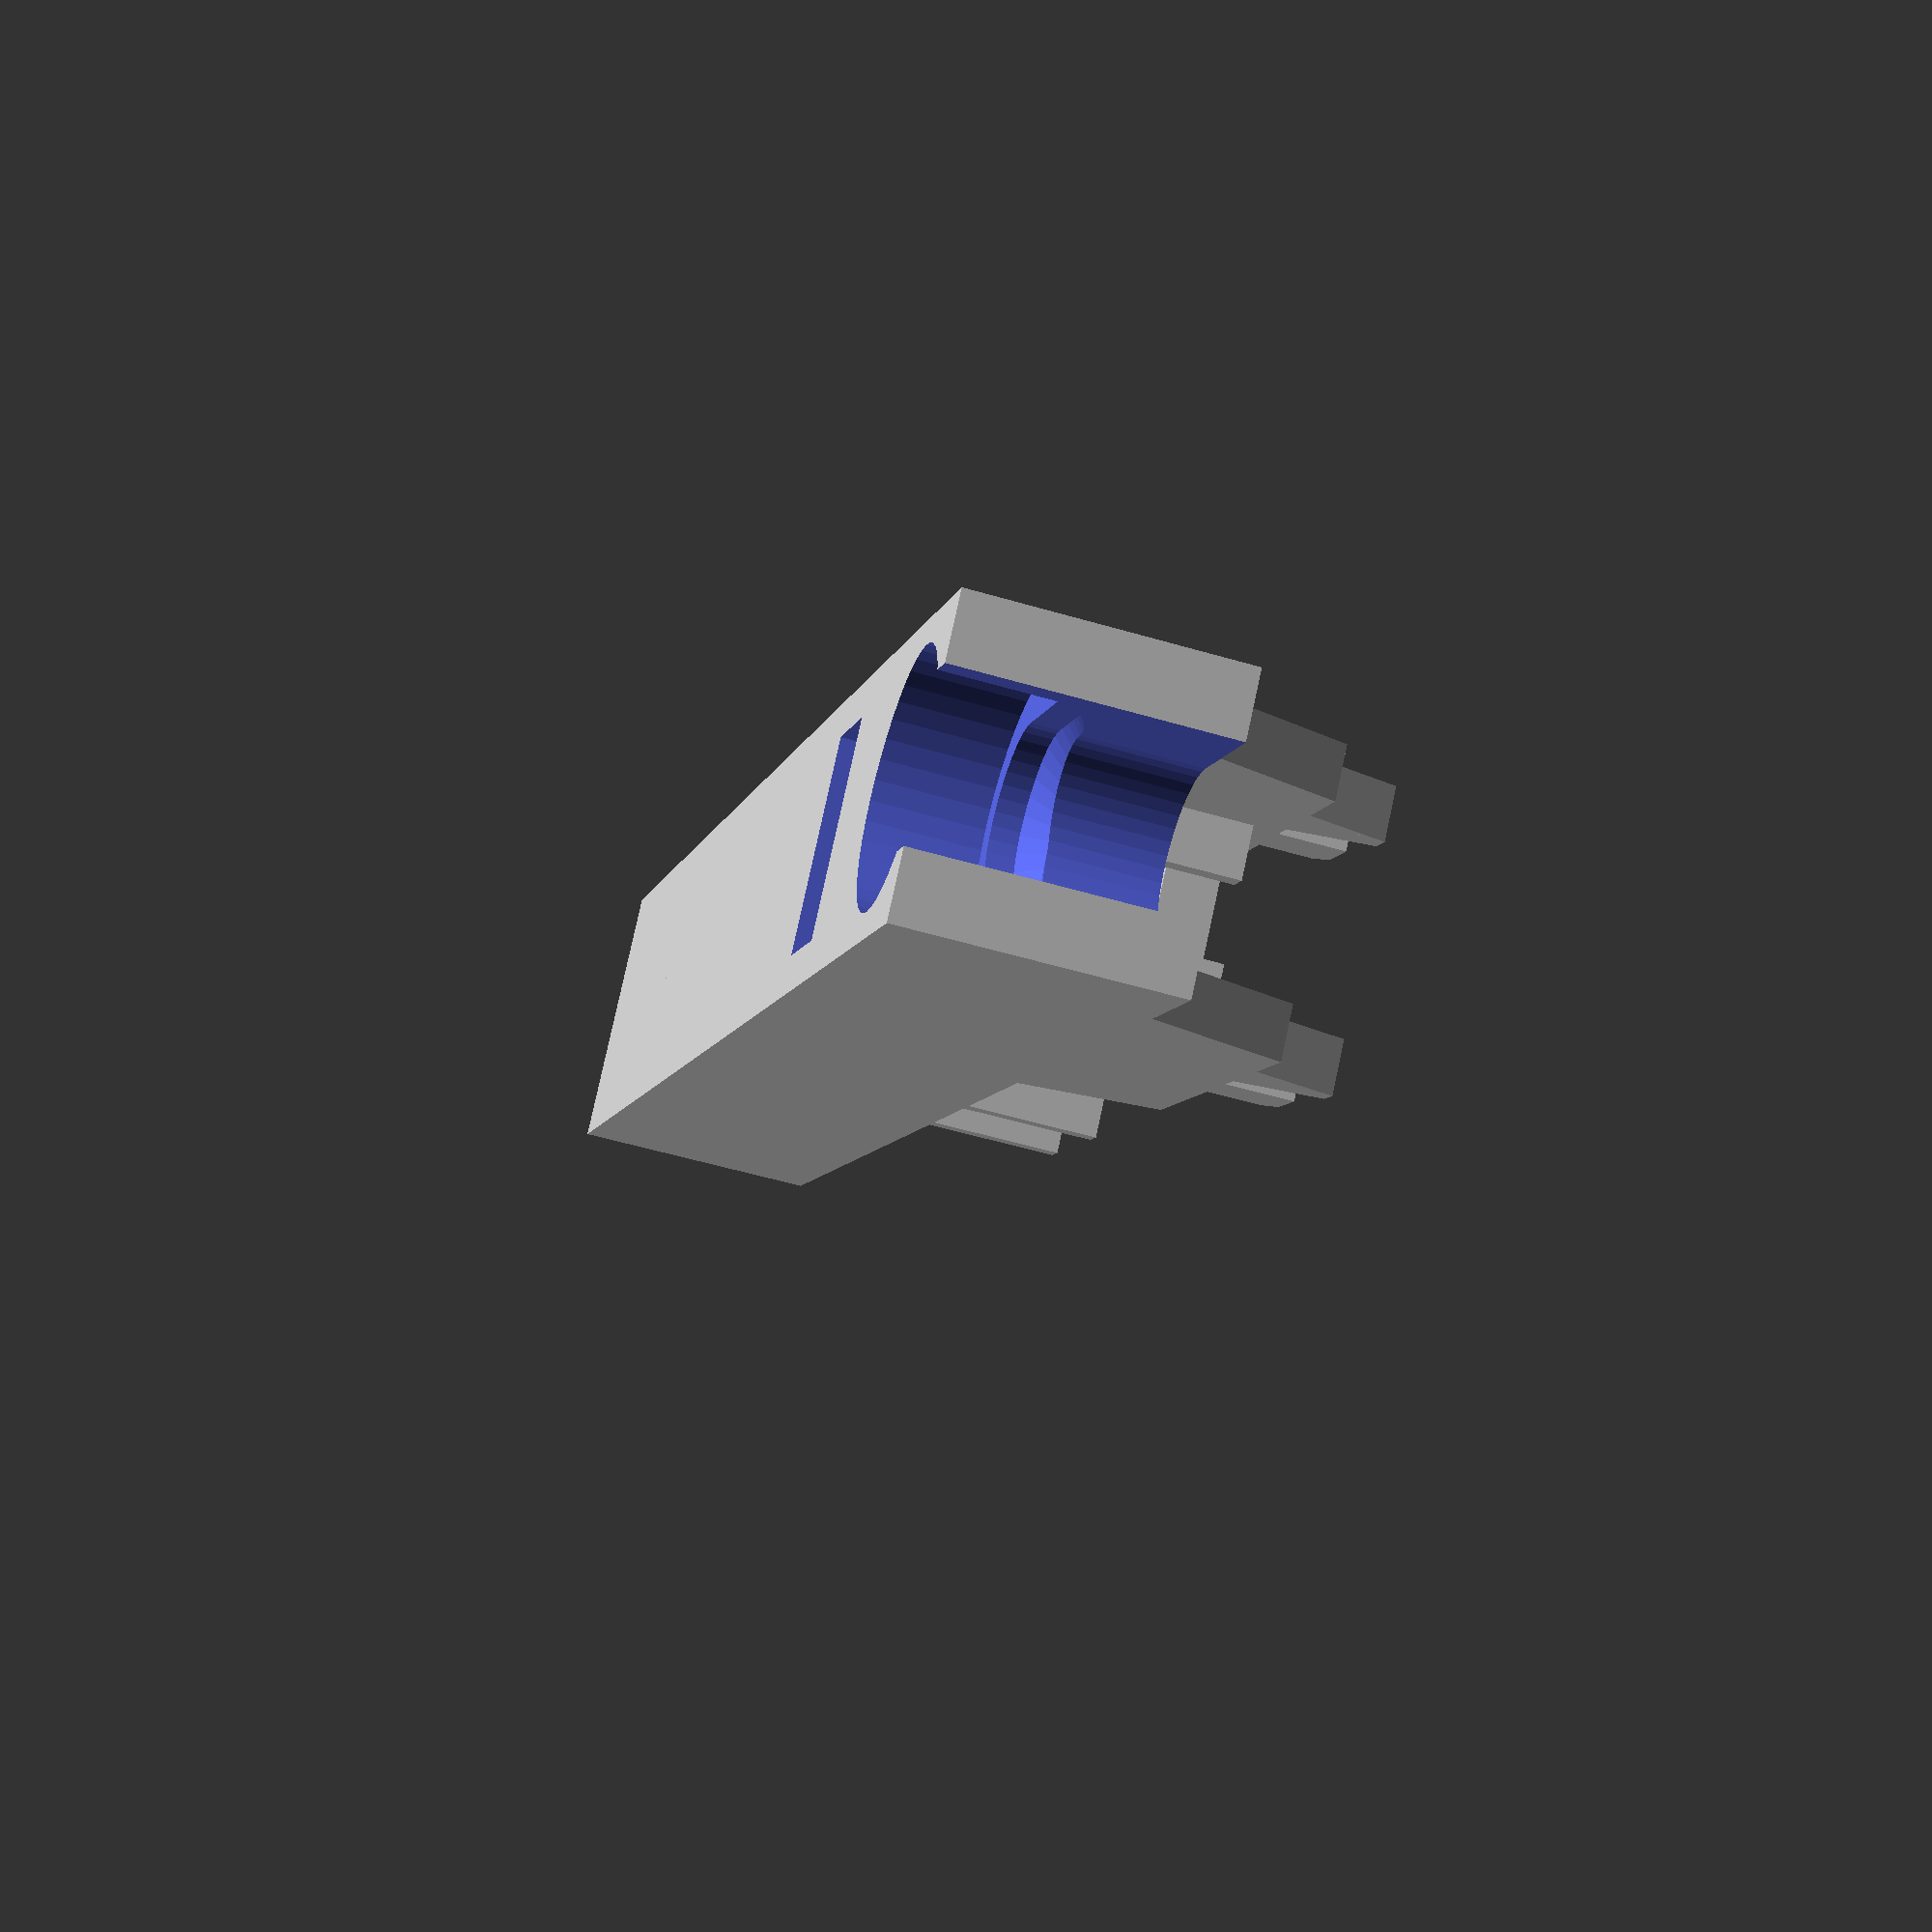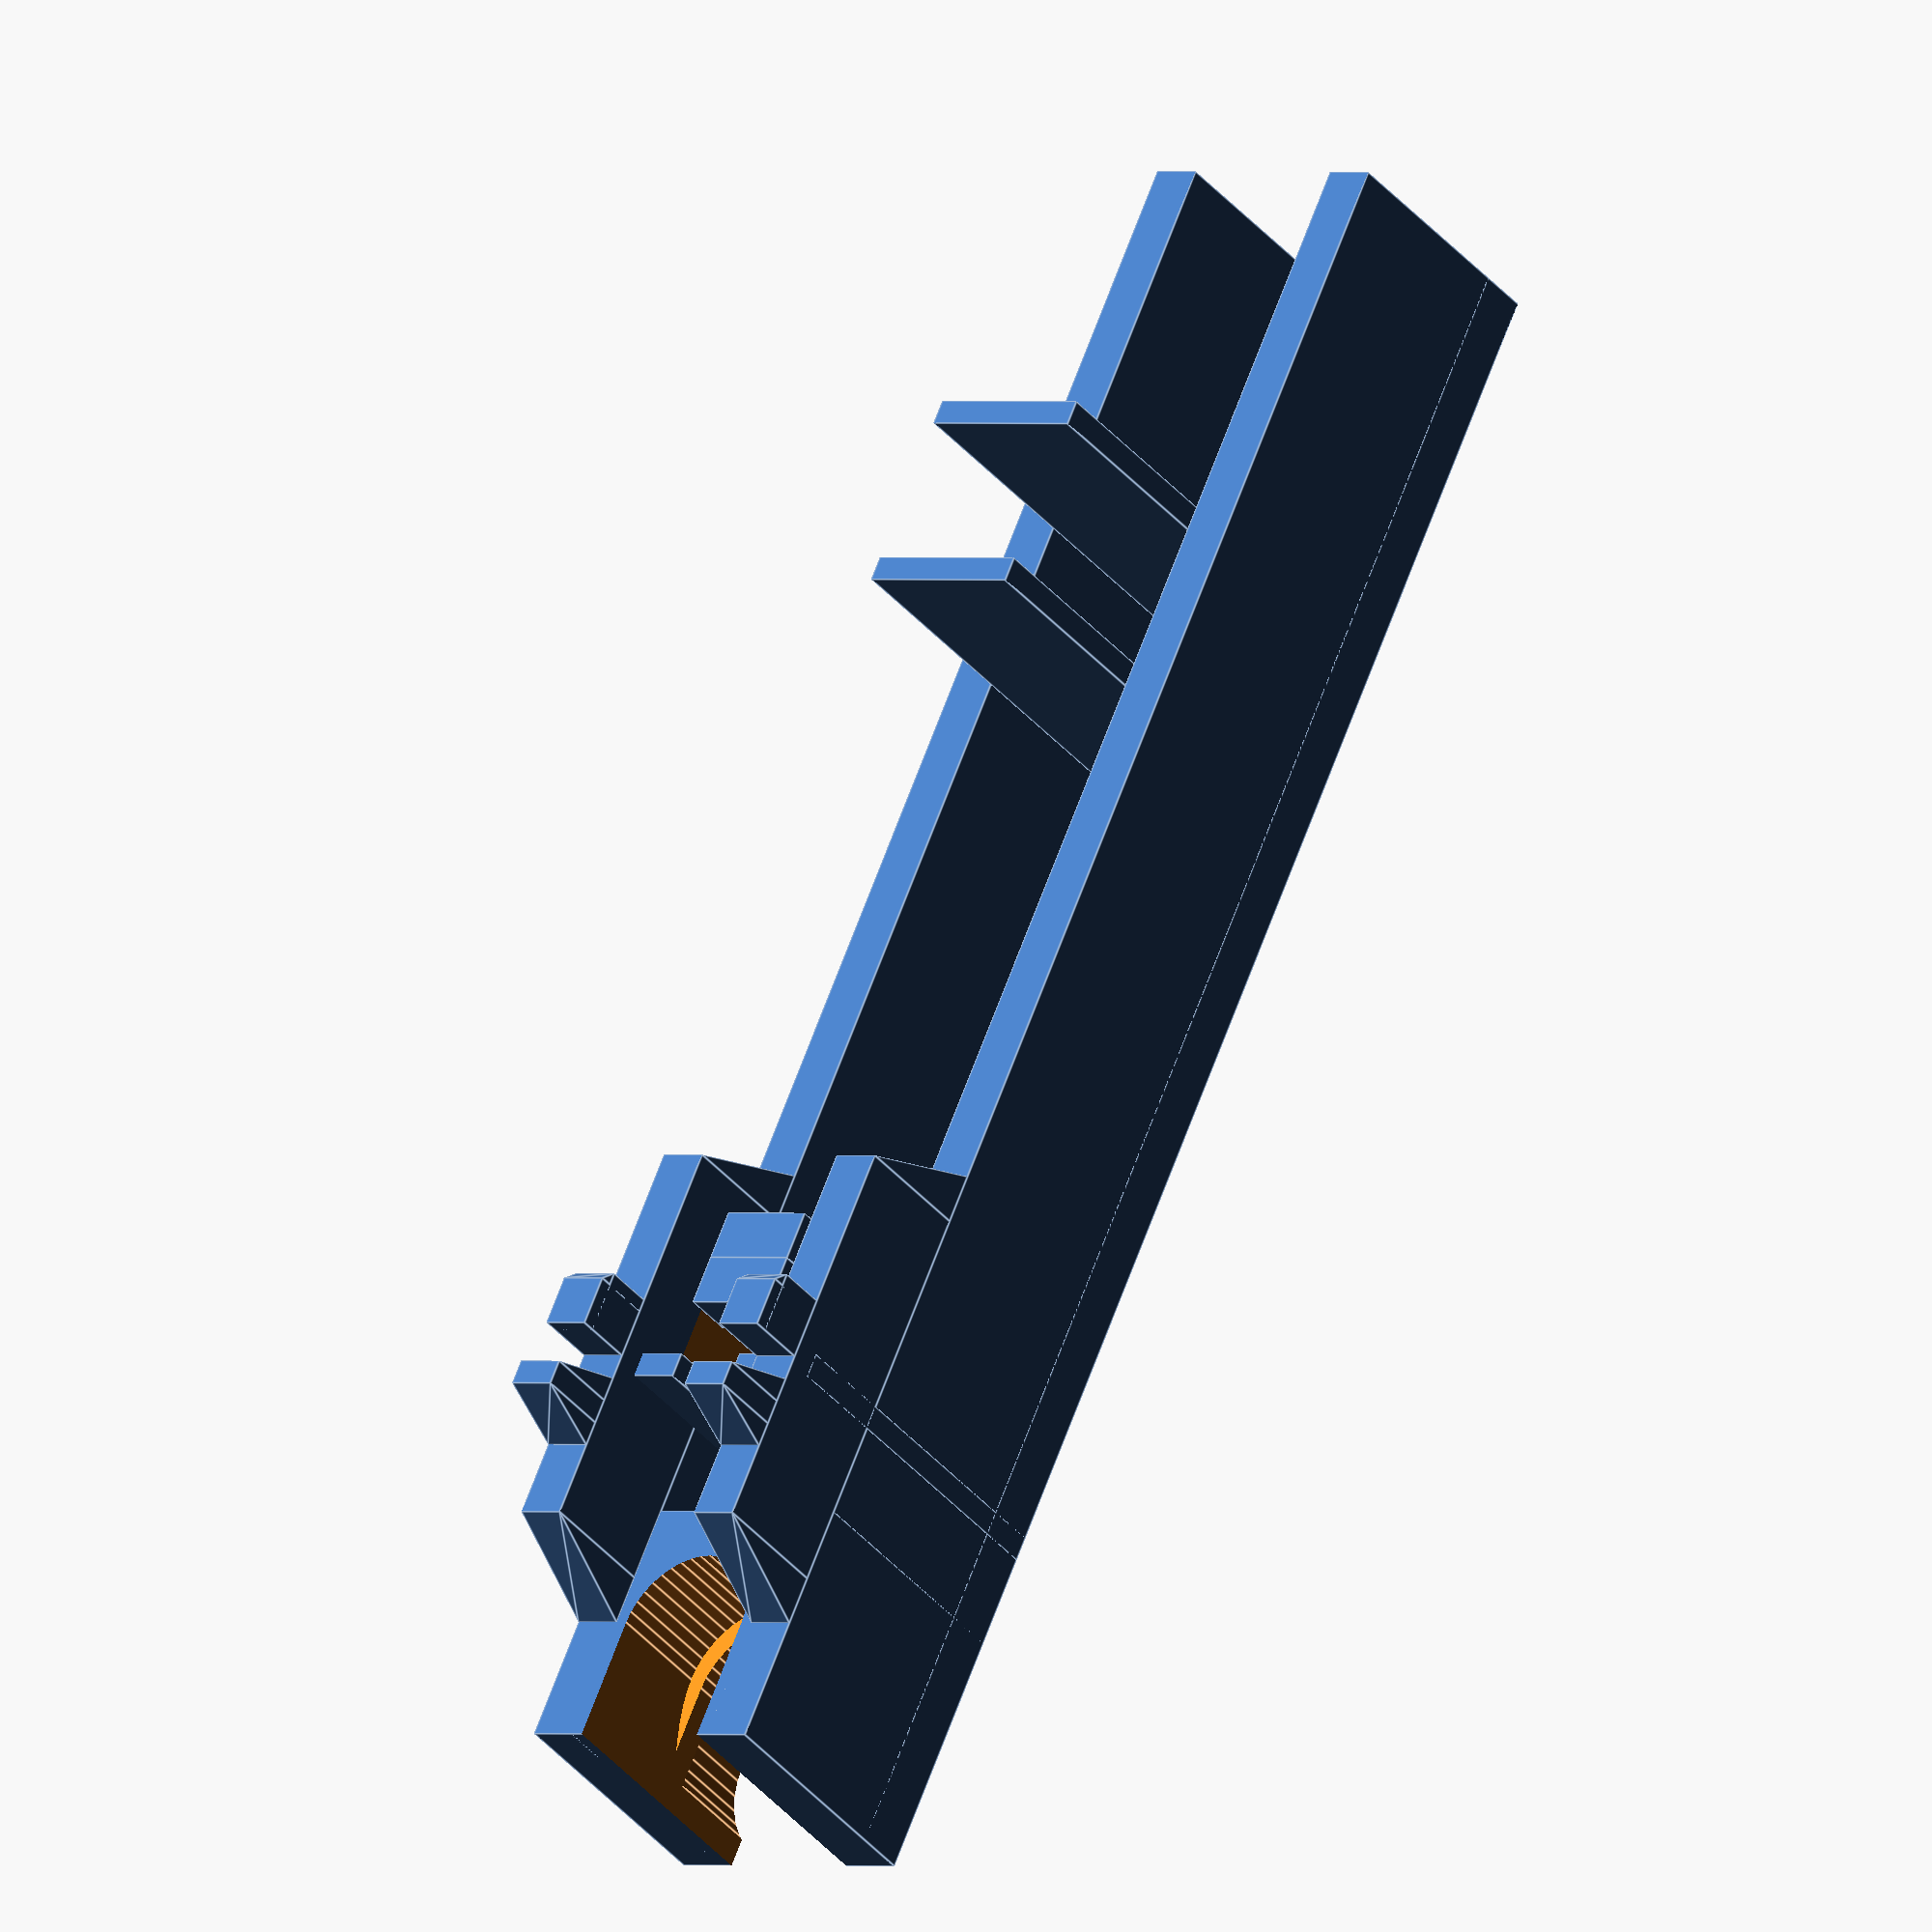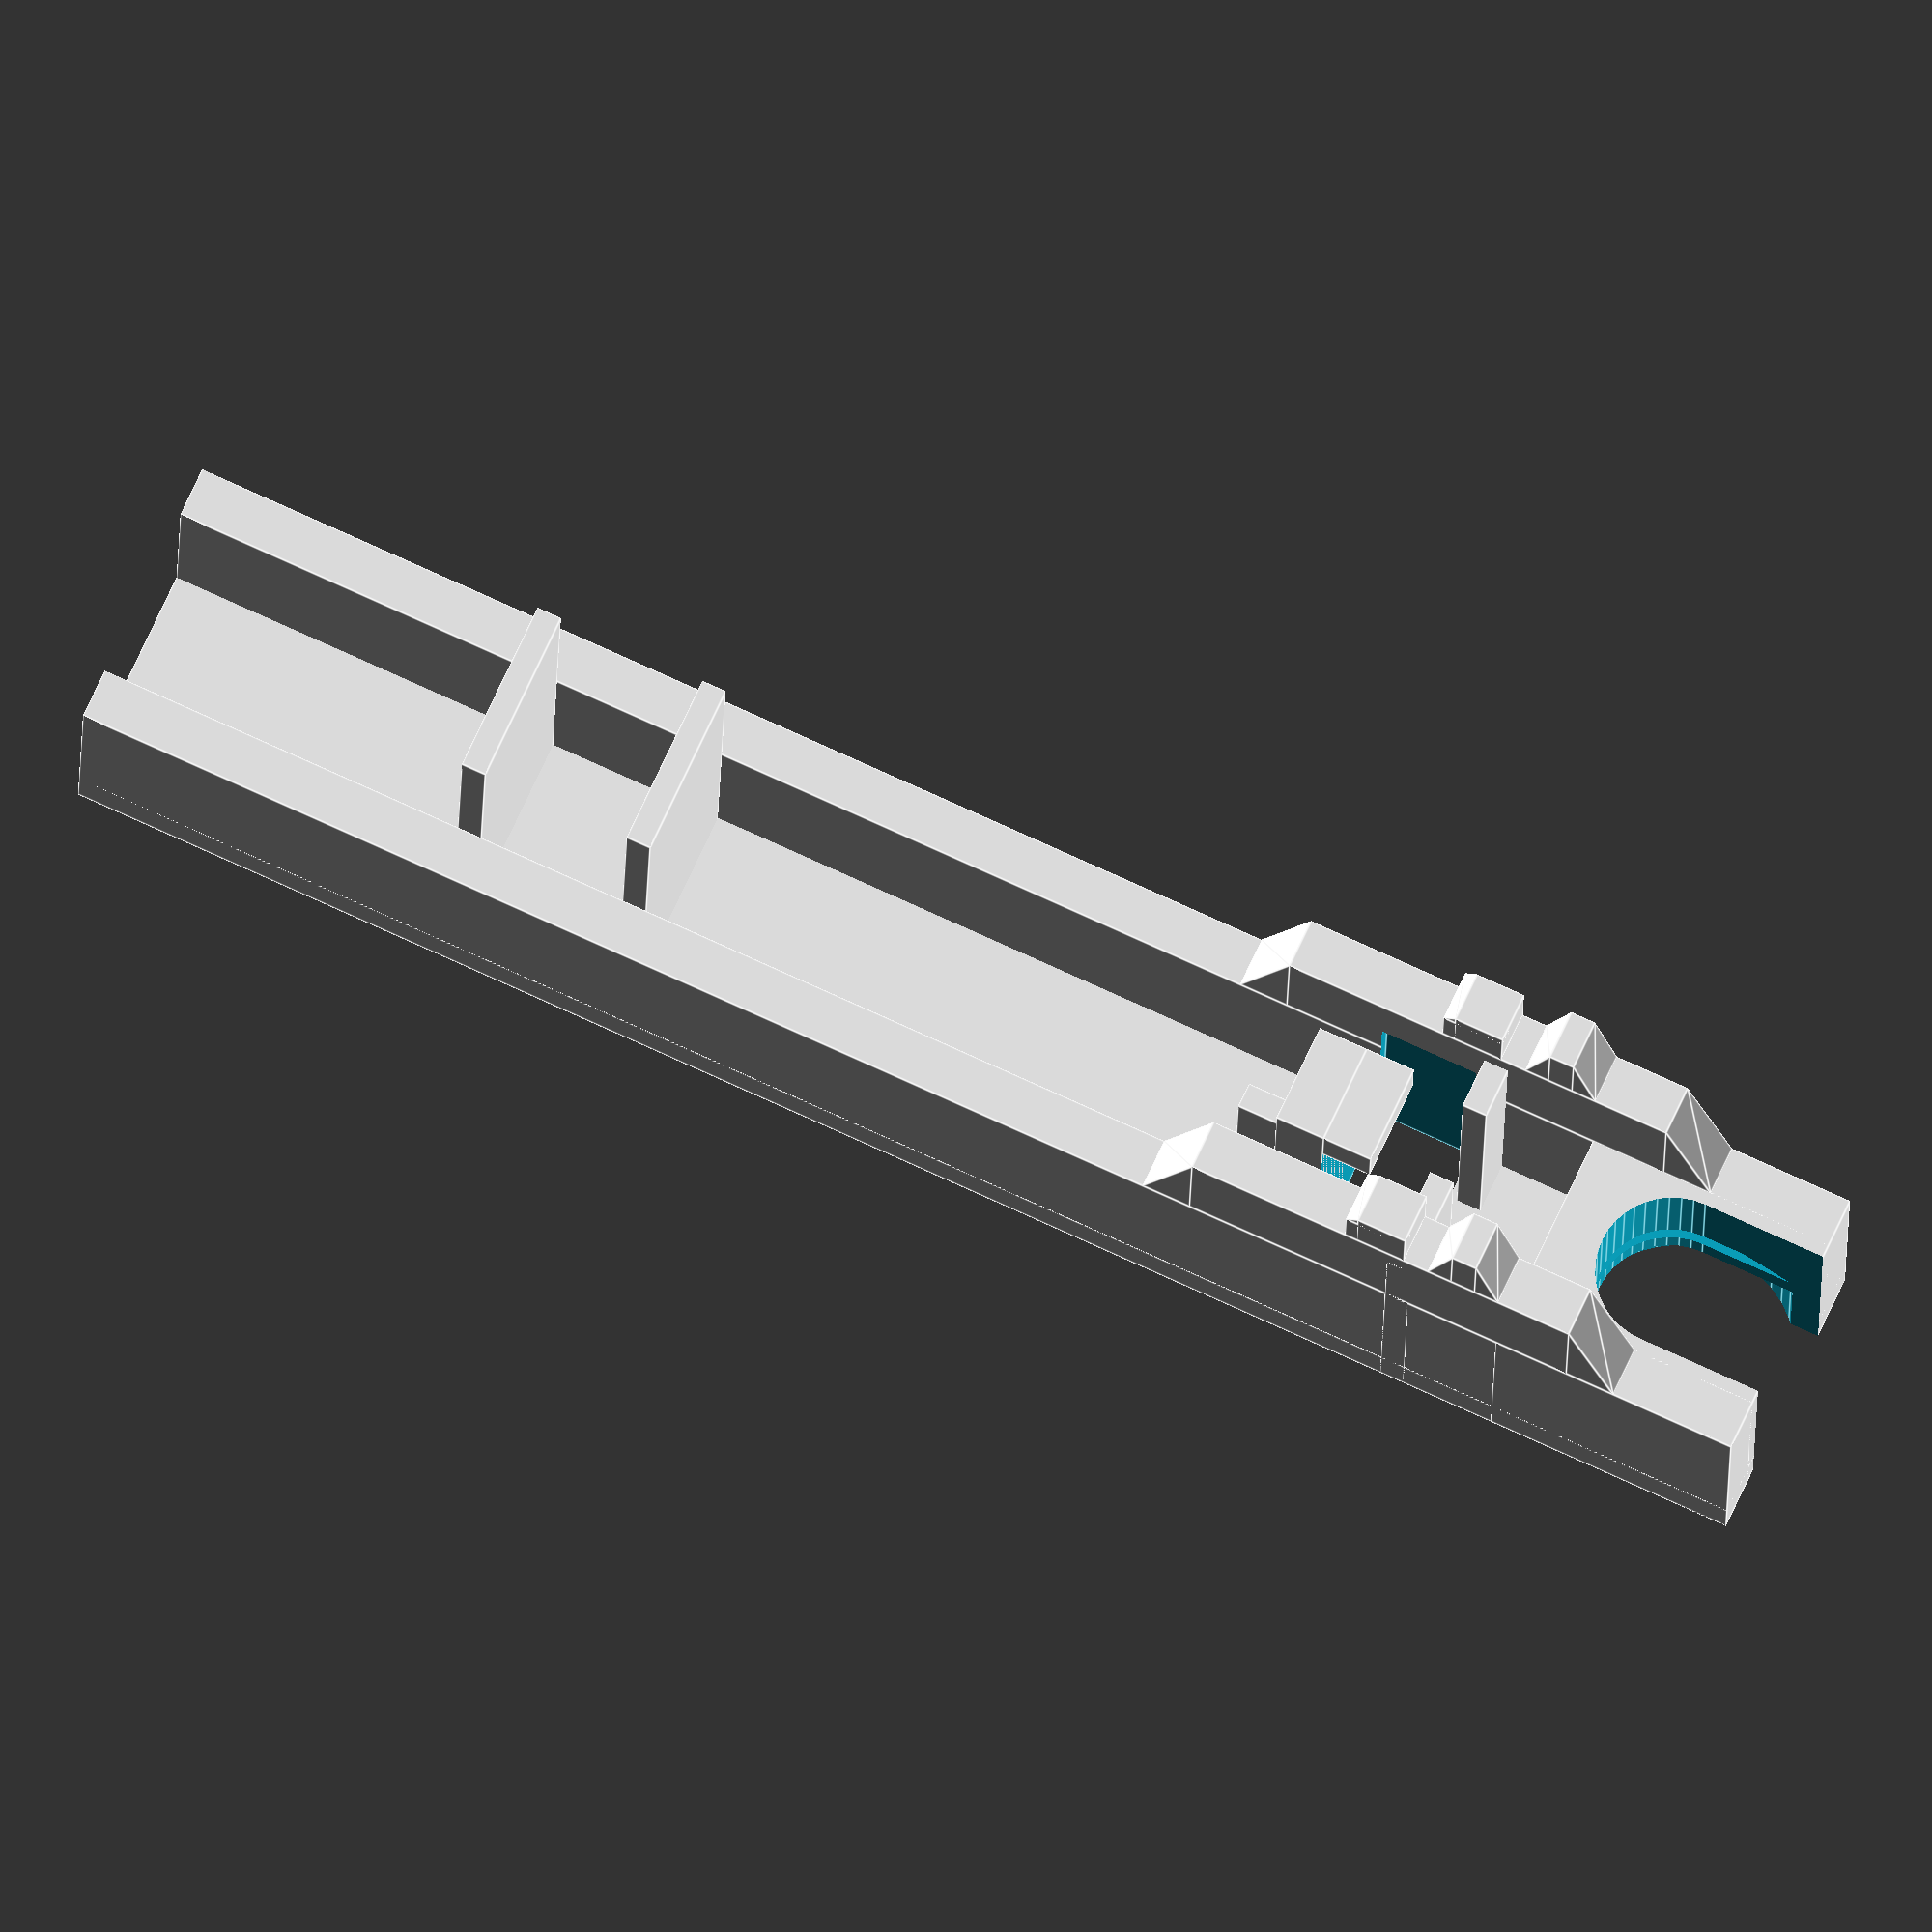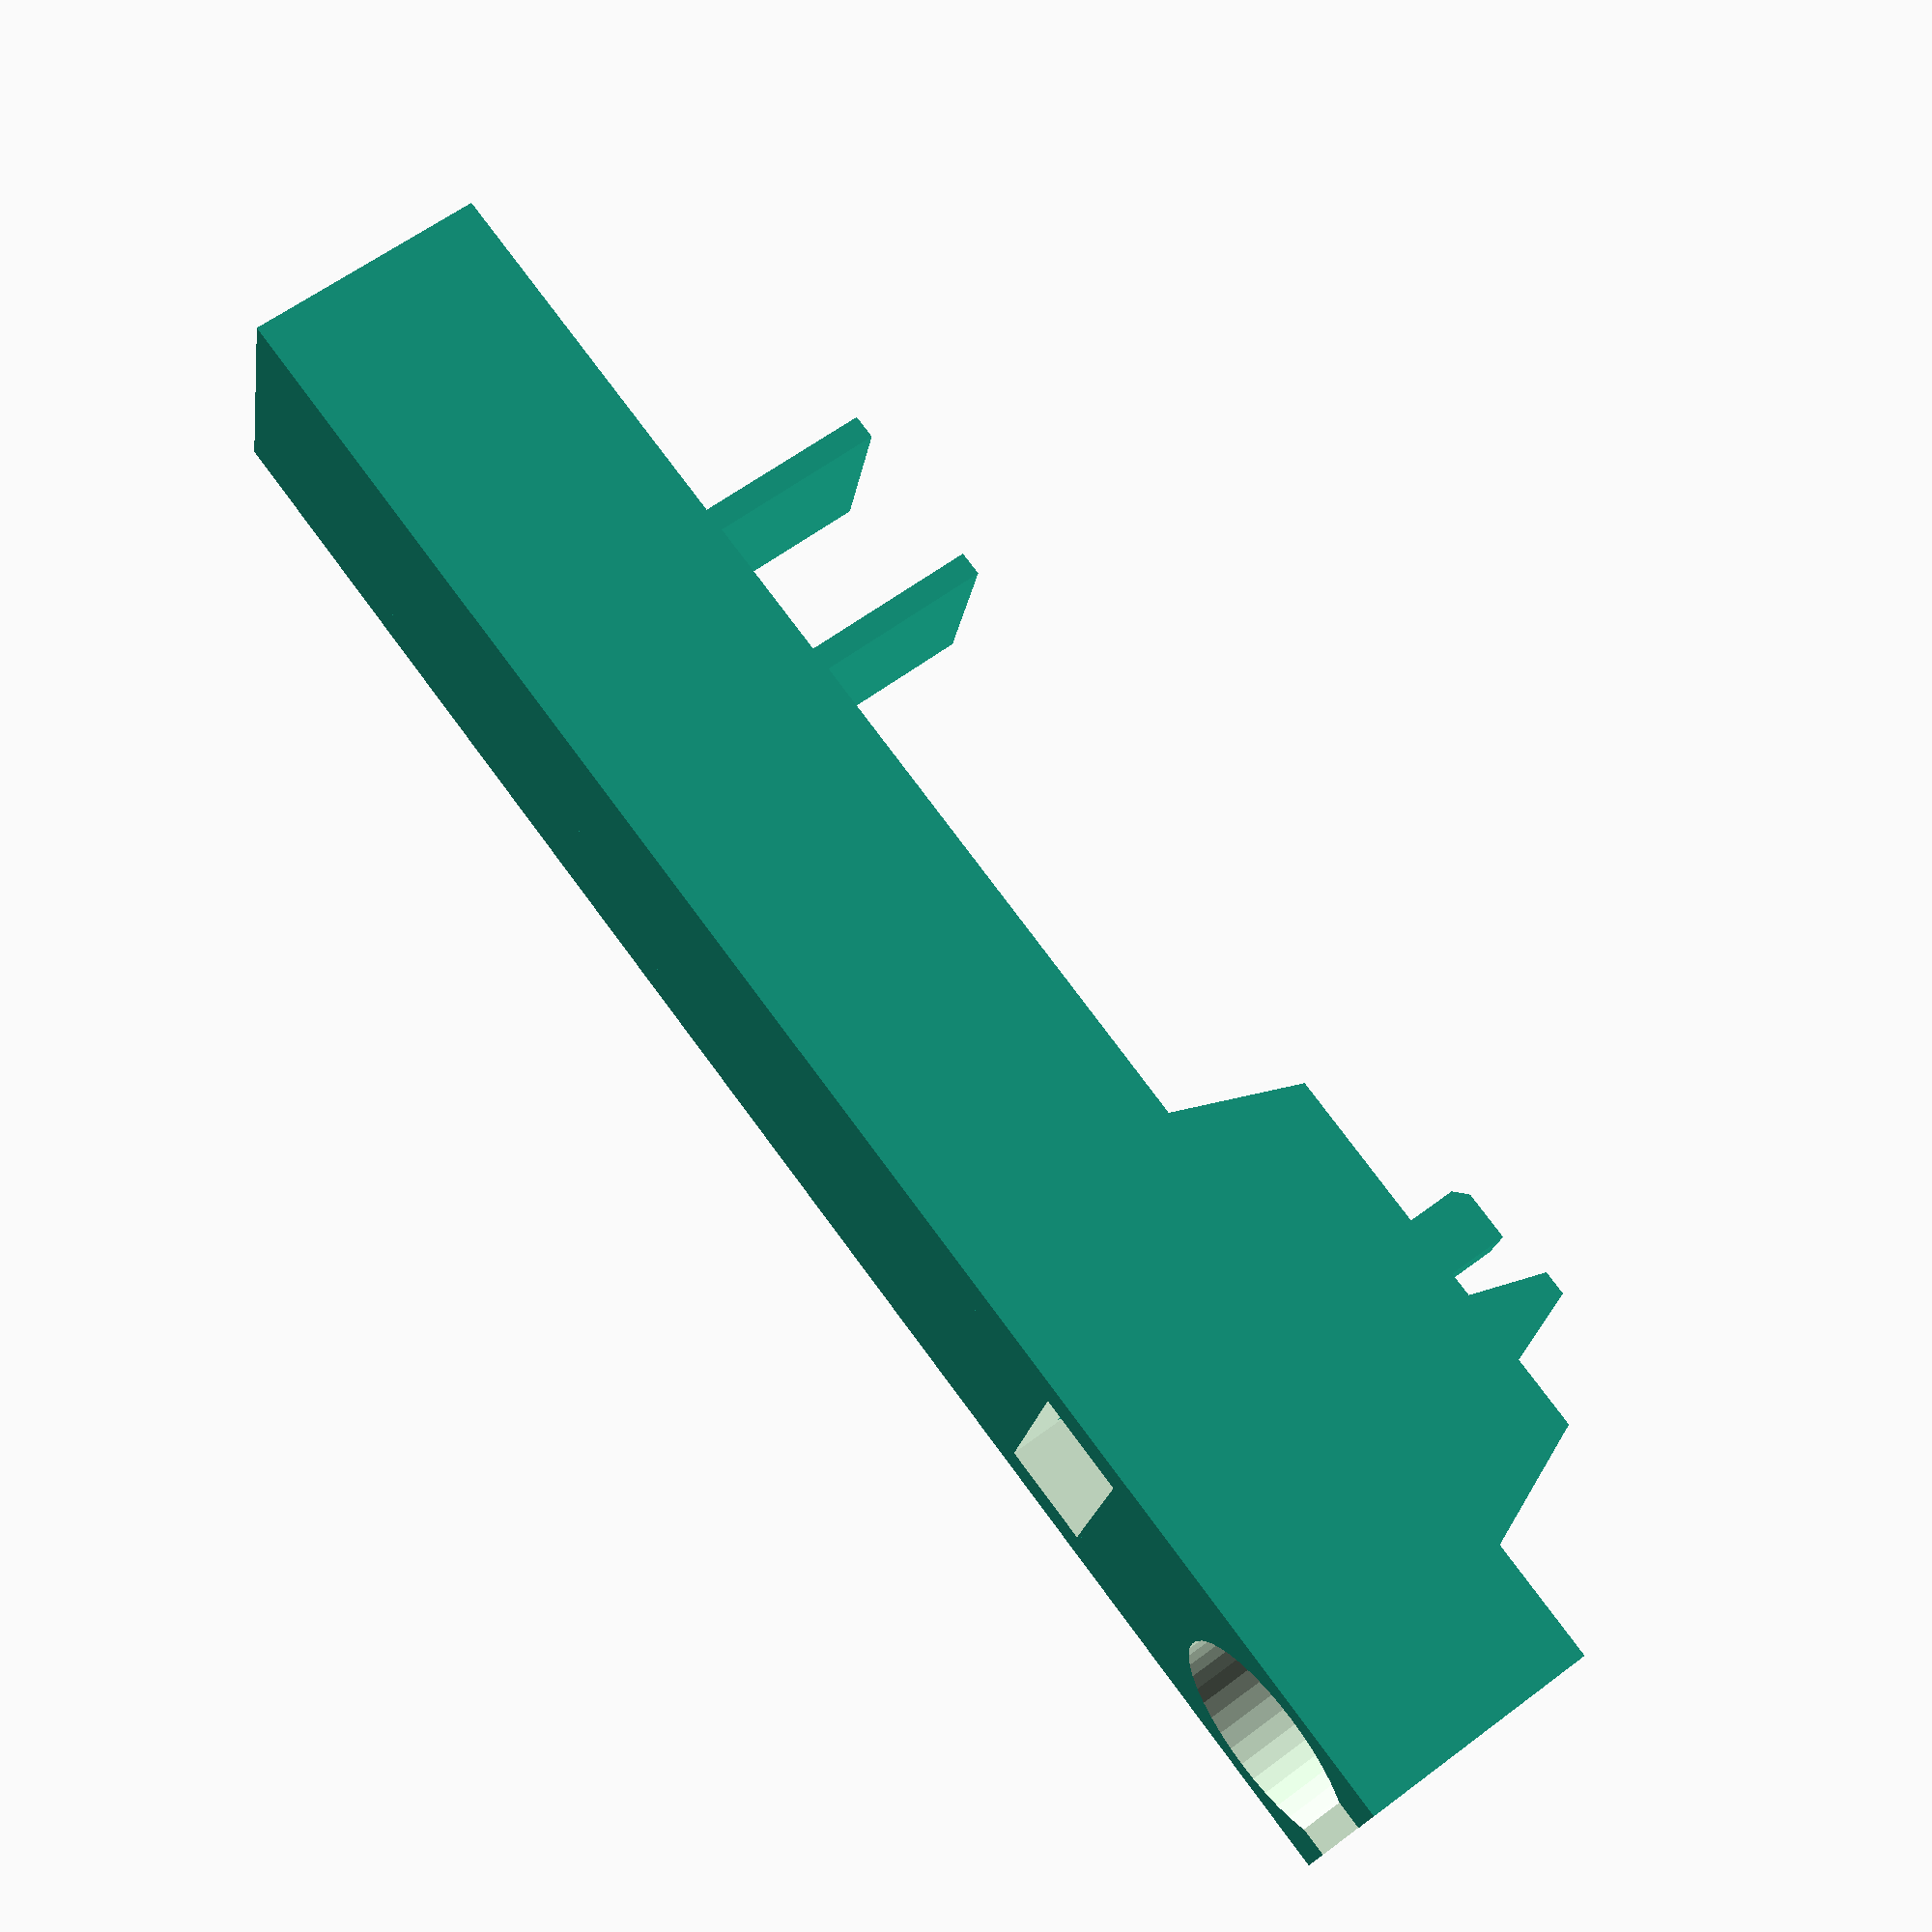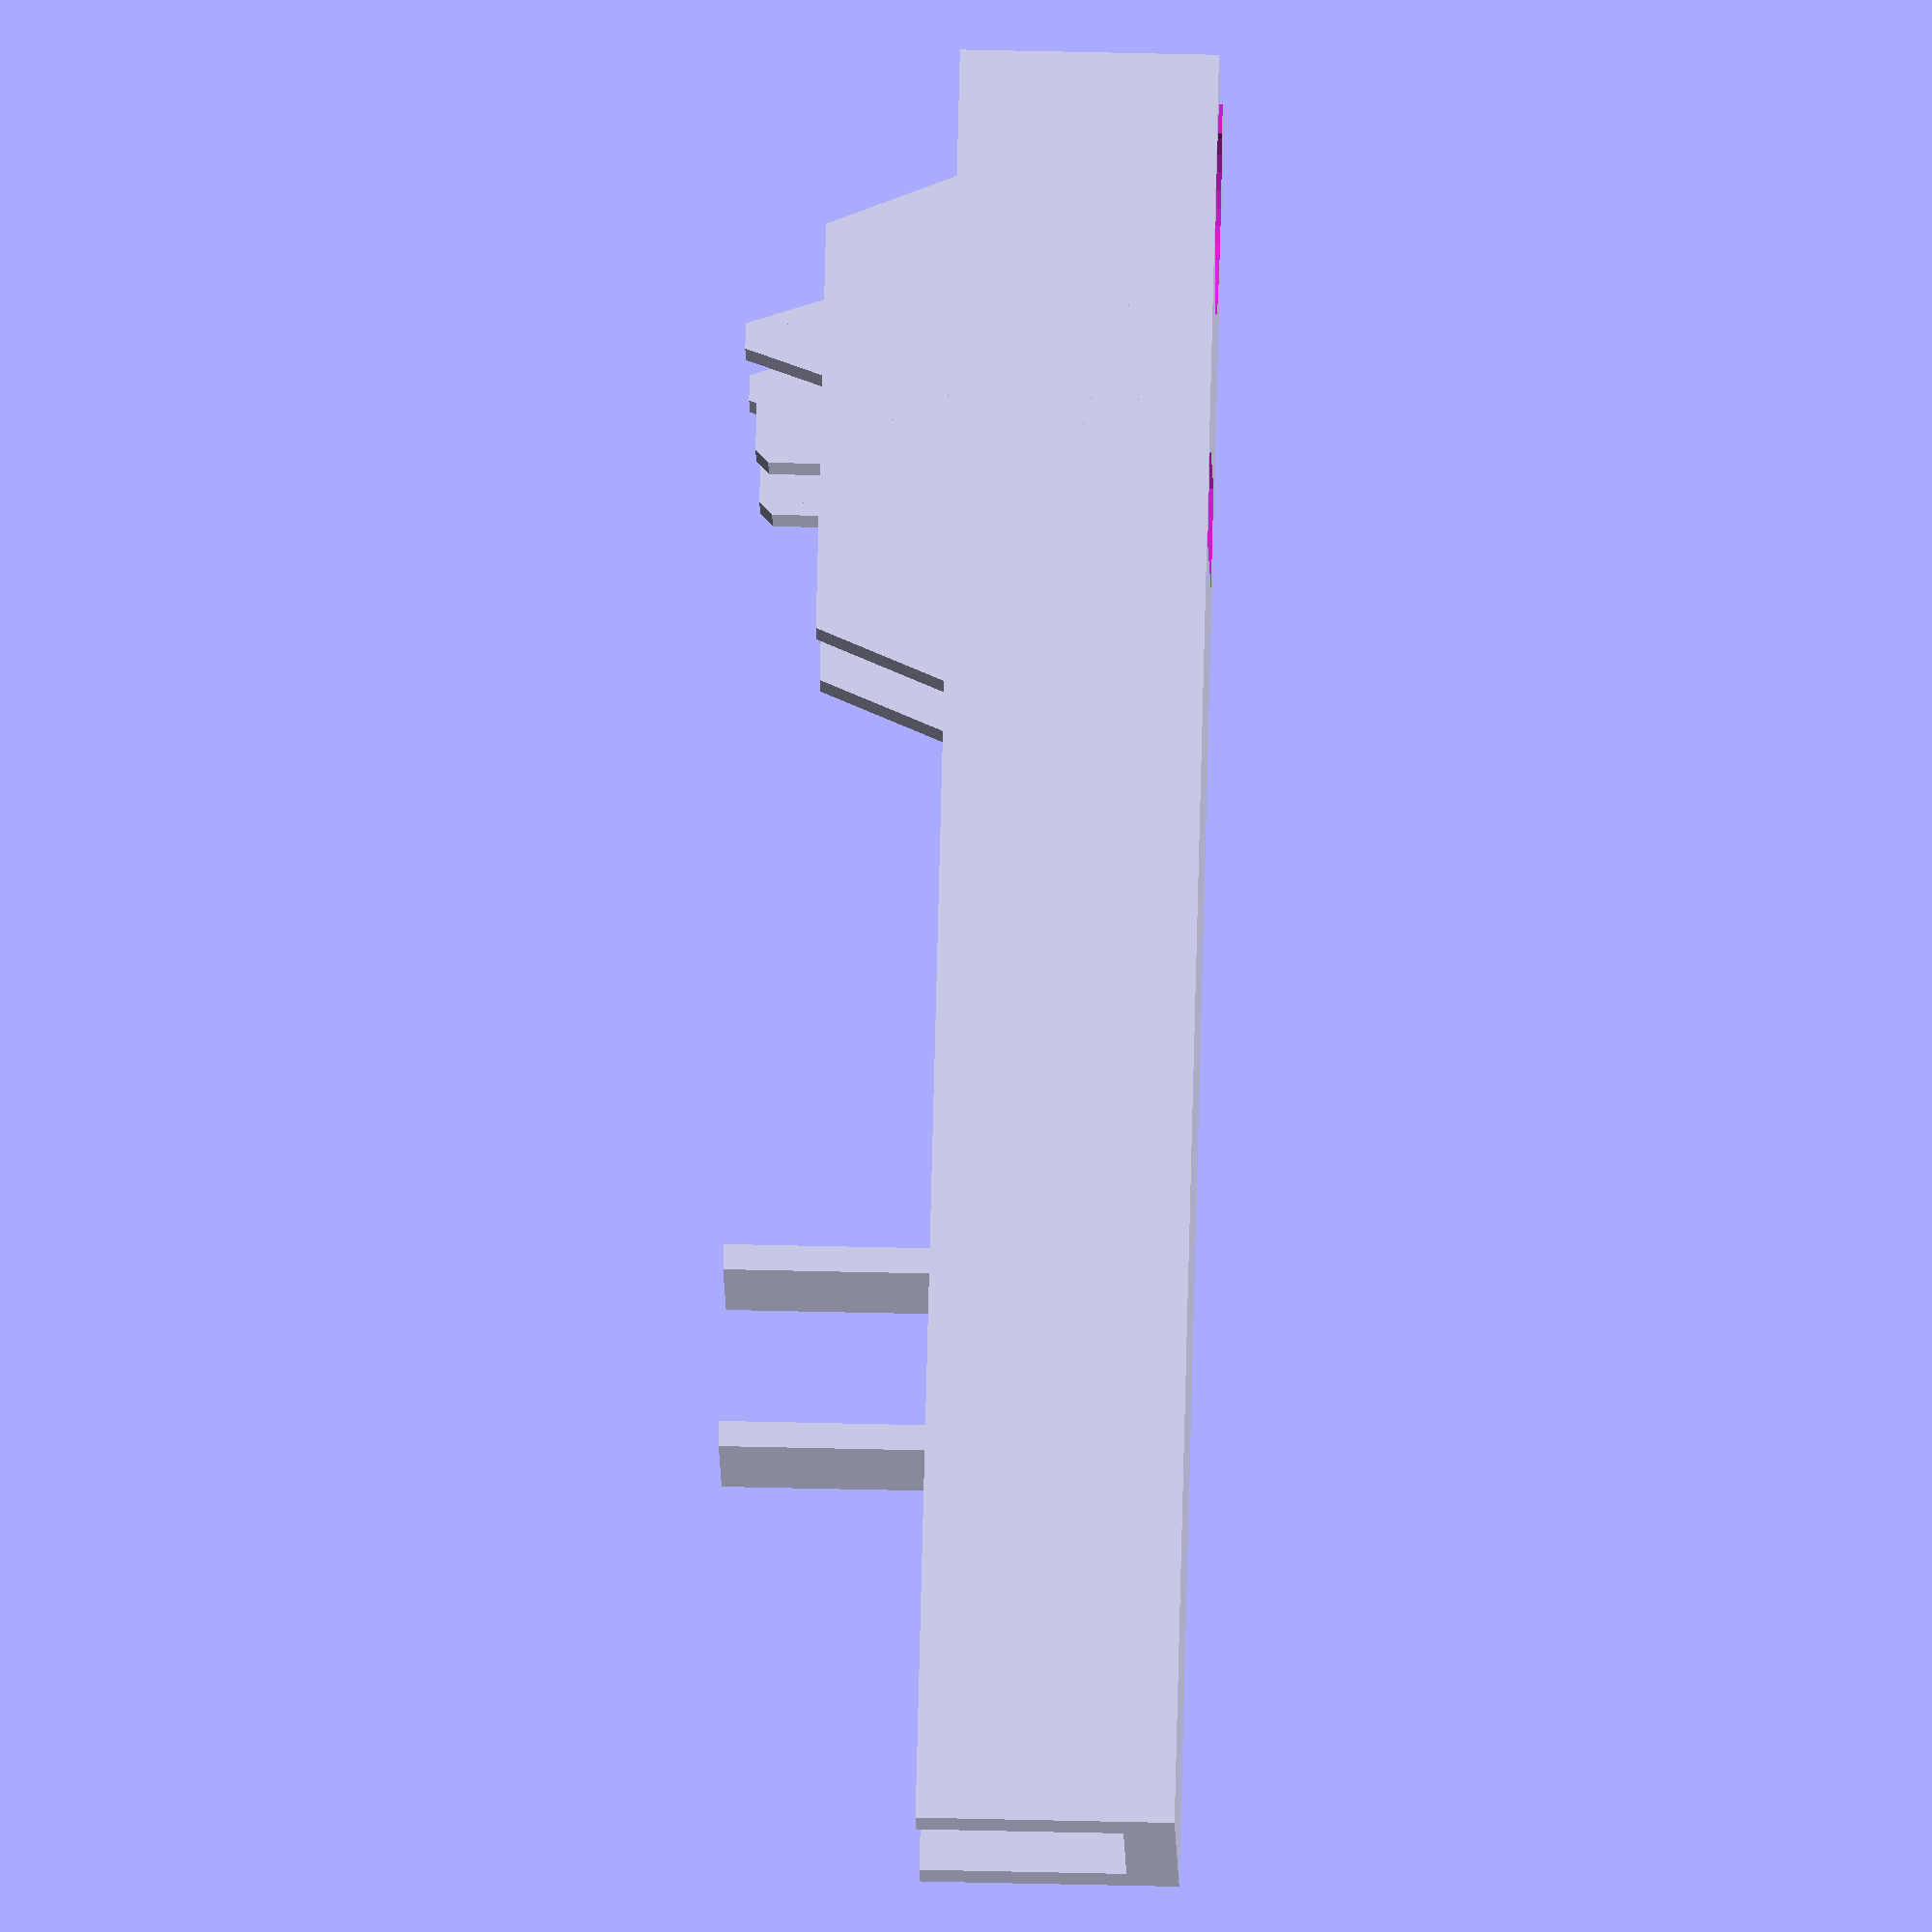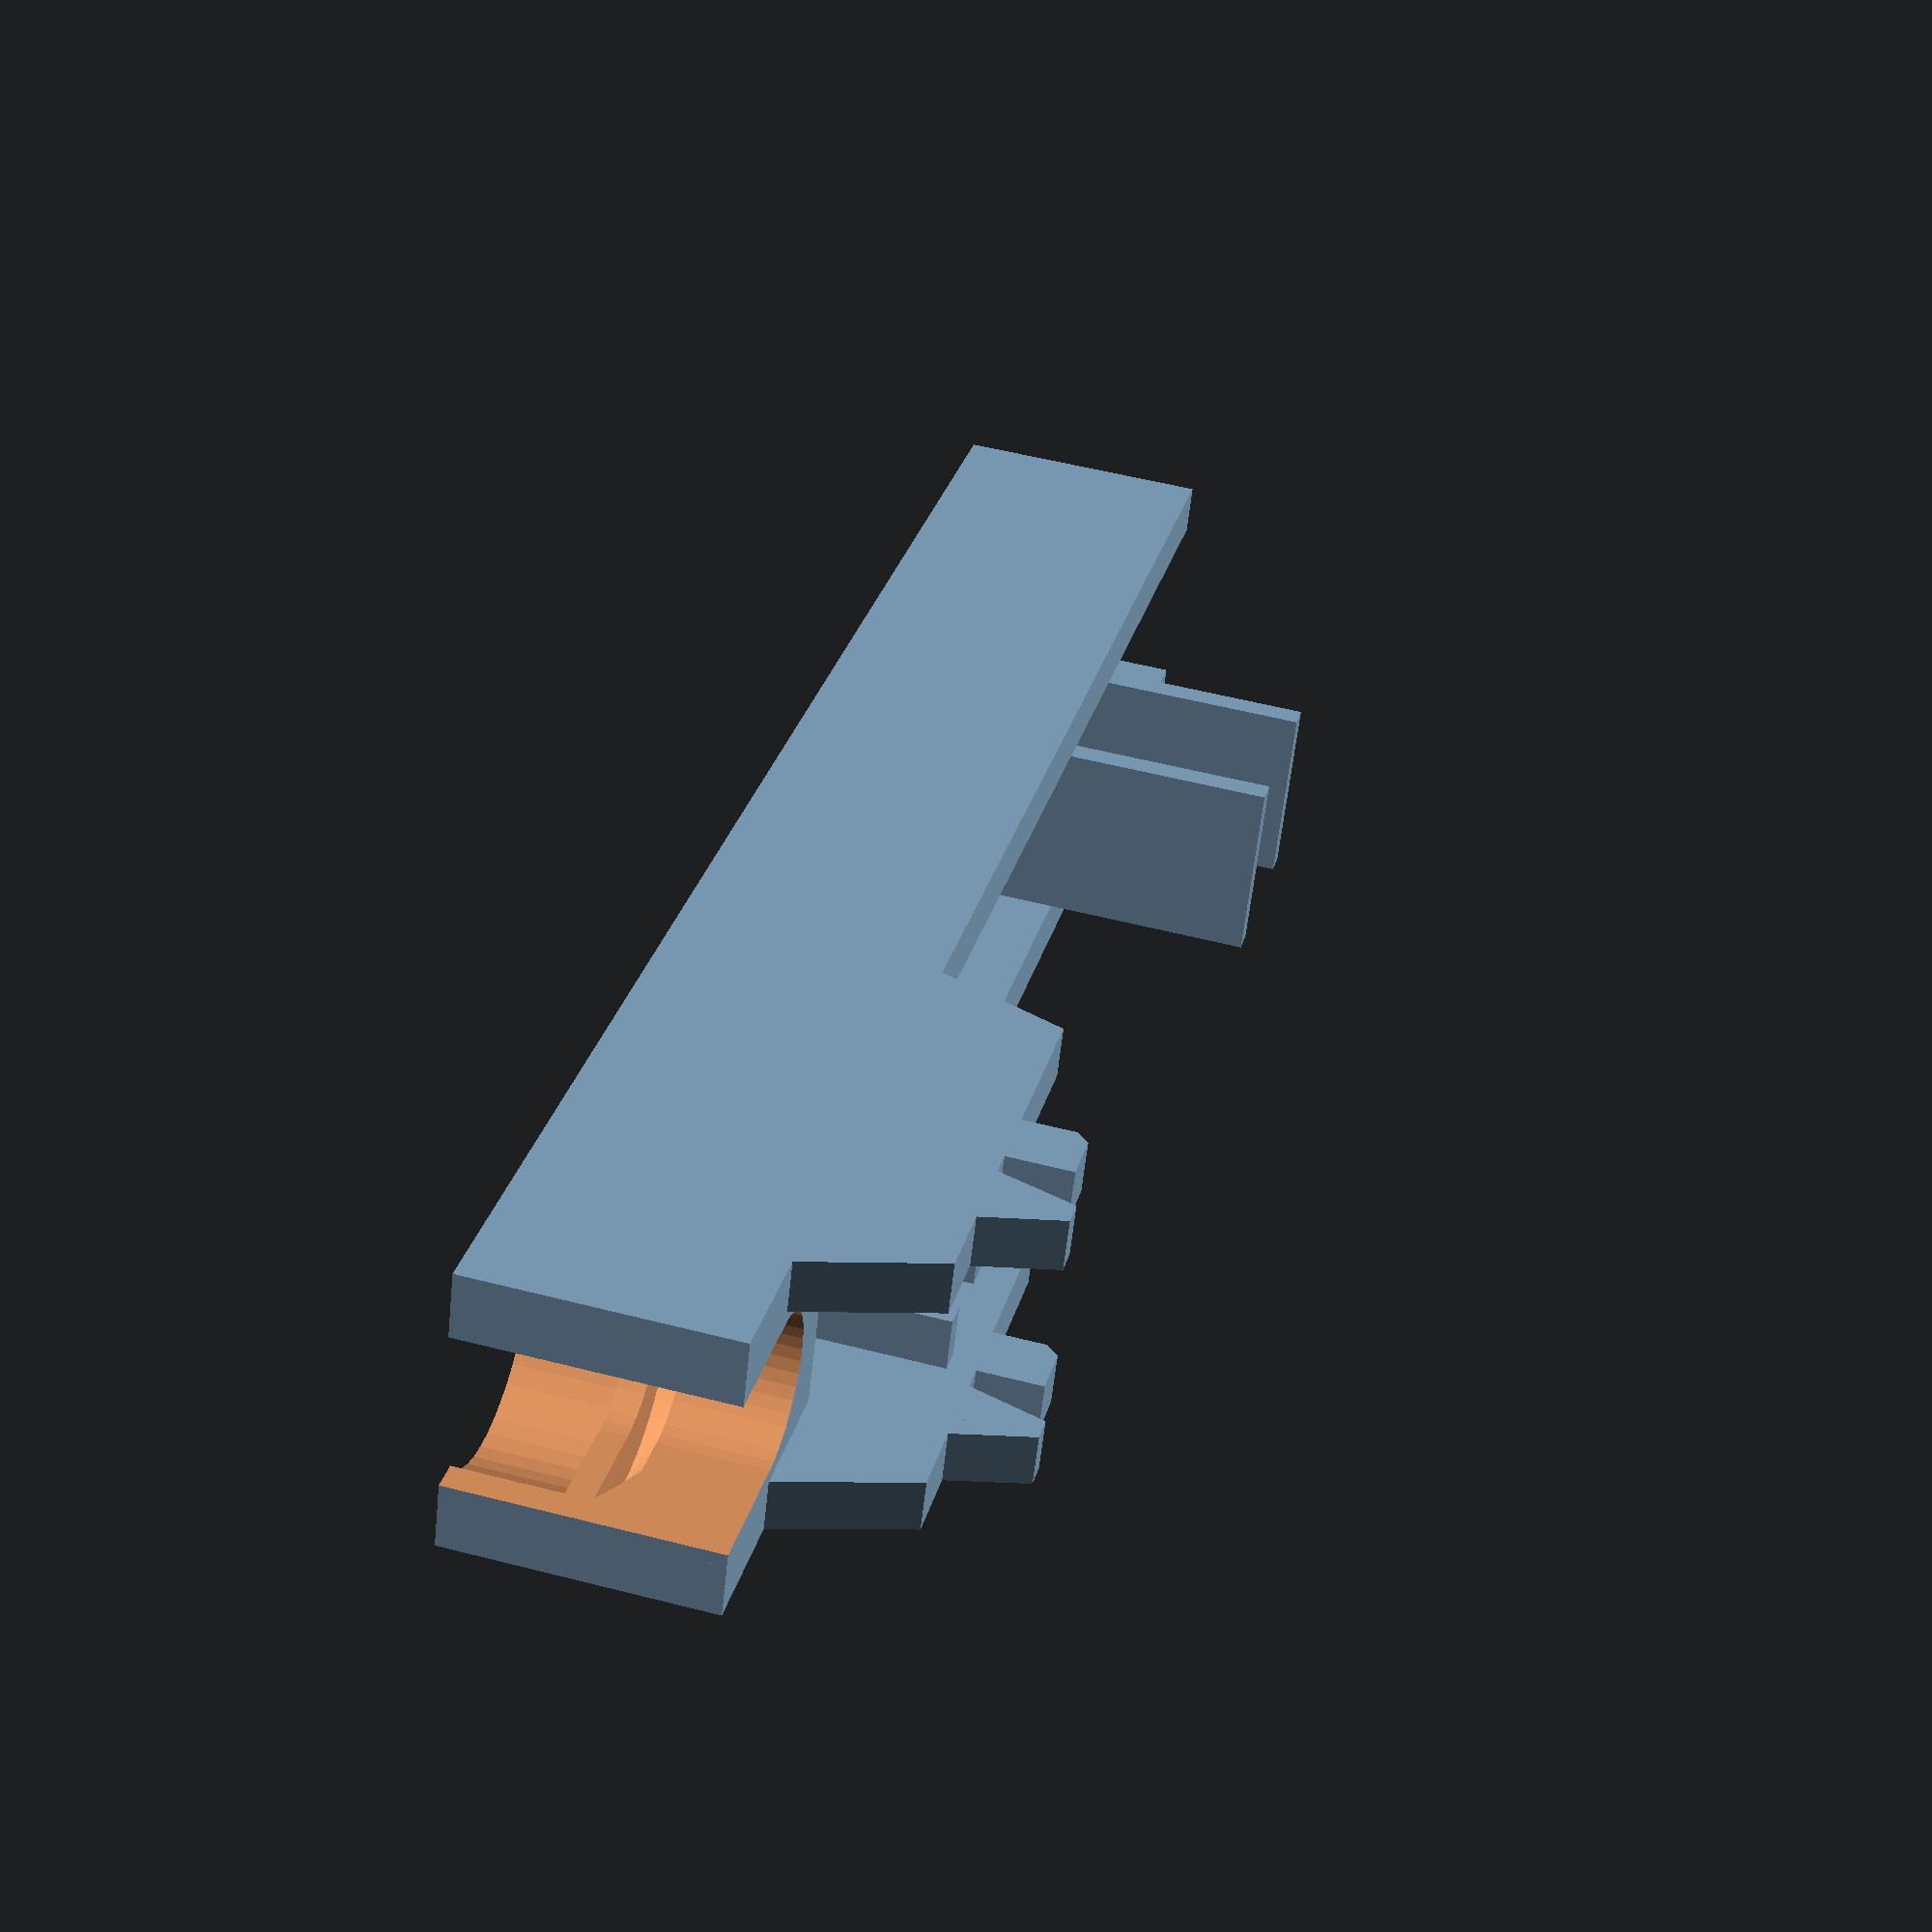
<openscad>

// Key interface for M-audio keystation 49e.

// Make the keys at least 70mm long, which is long enough to be a bit past all of the interface elements.

// prism taken from openscad user manual
module prismBorrowed(l, w, h){
      polyhedron(//pt 0        1        2        3        4        5
              points=[[0,0,0], [l,0,0], [l,w,0], [0,w,0], [0,w,h], [l,w,h]],
              faces=[[0,1,2,3],[5,4,3,2],[0,4,5,1],[0,3,4],[5,2,1]]
              );
      }
module tprism(l,w,h){
    rotate([0,0,90])prismBorrowed(l,w,h);
}


module keyNoCutout() {
    // key top, upside down
    cube([70,11,2]);

    // key sides, basic part
    translate([0,0,0])cube([70,2,10]);
    translate([0,9,0])cube([70,2,10]);

    // key well outside
    cube([10,11,10]);

    module raisedPart() {
        // raised part
        translate([7,0,10])cube([16,2,5]);
        translate([5,2,10])rotate([0,0,180])tprism(2,2,5);
        translate([25,0,10])rotate([0,0,0])tprism(2,2,5);

        // triangle-ish bit
        translate([7+3, 2, 10+5])rotate([0,0,180])tprism(2,1,3);
        translate([7 + 4, 0, 10 + 5])cube([1,2,3]);
        translate([7+6, 0, 10+5])rotate([0,0,0])tprism(2,1,3);

        // rectangle with rounded bit
        //translate([7 + 7, 0, 10 + 5]) intersection(){
        //  cube([2.5,2,2.5]);
        //  translate([1.2,2,1.2])rotate([90,0,0])cylinder(h=2, r=1, center=false, $fn=40);
        //}
        translate([7 + 7, 0, 10 + 5]) union(){
          cube([2.5,2,2]);
          cube([2,2,2.5]);
          translate([2.5,0,2])tprism(2,0.5,0.5);
        }
    }
    raisedPart();
    translate([0,9,0])raisedPart();

    // the little inner bars by the hook
    translate([13.7,0,0])cube([1,4,14]);
    translate([13.7,7,0])cube([1,4,14]);

    // the hook
    translate([19,3.5,0])cube([2,4,14]);
    translate([17,3.5,12])cube([2,4,2]);
    // support fin
    translate([21,5.5,0])cube([2,1,10]);


    // plungers that actually press the actuators
    translate([47,2,0])cube([1,7,18]);
    translate([54,2,0])cube([1,7,18]);
}

module keywellCutout() {
    // small inner circle
    // cylinder hight greater to cut fully through
    translate([5,5.5,-1])cylinder(h=12, r=3, center = false, $fn=40);

    // bigger outer circle, white keys have this 4mm deep, black keys have it at 6mm deep.  This does not include the angled part.
    // Since this is a cutout, I am cutting to the top of the angled part.
    // Since I am ignoring the difference between black and white keys for now, I will split the difference and have the big hole angle go from 4-5mm (instead of 3-4 or 4-5).
    extraZ=1;
    translate([4.5,5.5,-extraZ])cylinder(h=4+extraZ, r=4.5, center=false, $fn=40);

    // Here is the angled part joining the inner and outer circles.
    translate([5,5,5-0.01])cylinder(h=1.01, r1=4.5, r2=3, center=false, $fn=40);

    // Now the cube part that goes to the end connecting the inner circle.
    translate([-1,2.5,-1])cube([6,6,12]);

};

difference(){
    keyNoCutout();
    keywellCutout();
    // rectangle hole
    translate([15,1.5,-0.01])cube([4,8,12]);
}


</openscad>
<views>
elev=54.3 azim=314.5 roll=252.7 proj=p view=wireframe
elev=38.5 azim=294.9 roll=35.3 proj=o view=edges
elev=17.8 azim=204.7 roll=358.9 proj=o view=edges
elev=300.5 azim=346.3 roll=232.2 proj=p view=solid
elev=136.9 azim=214.0 roll=88.3 proj=o view=solid
elev=306.1 azim=24.0 roll=285.3 proj=p view=wireframe
</views>
